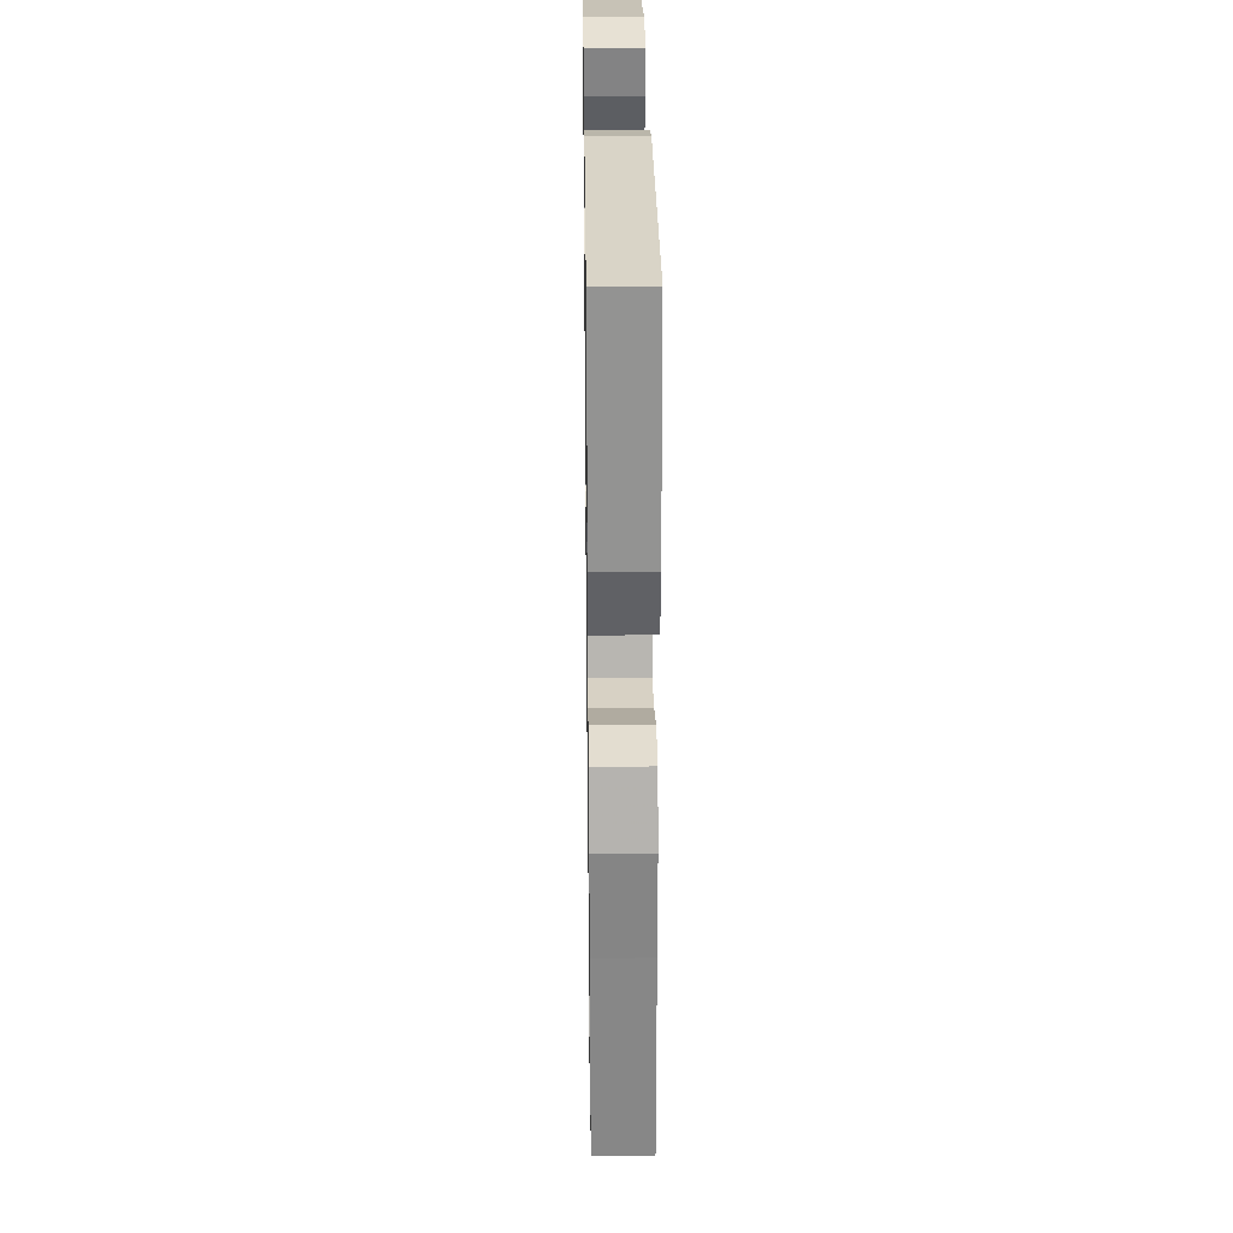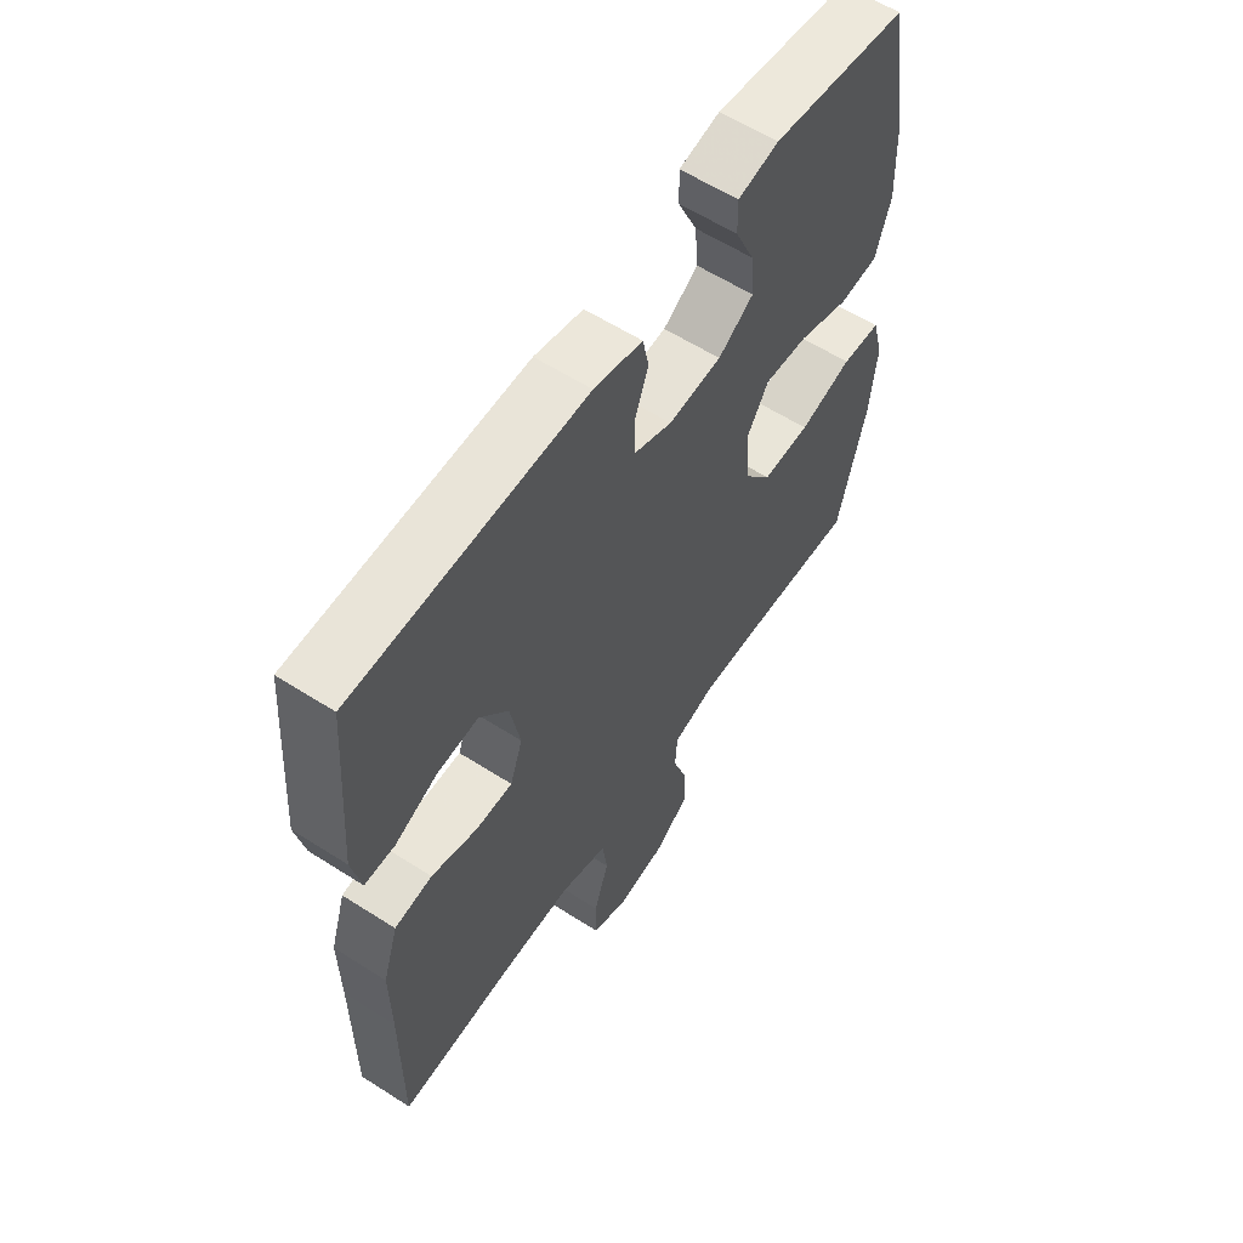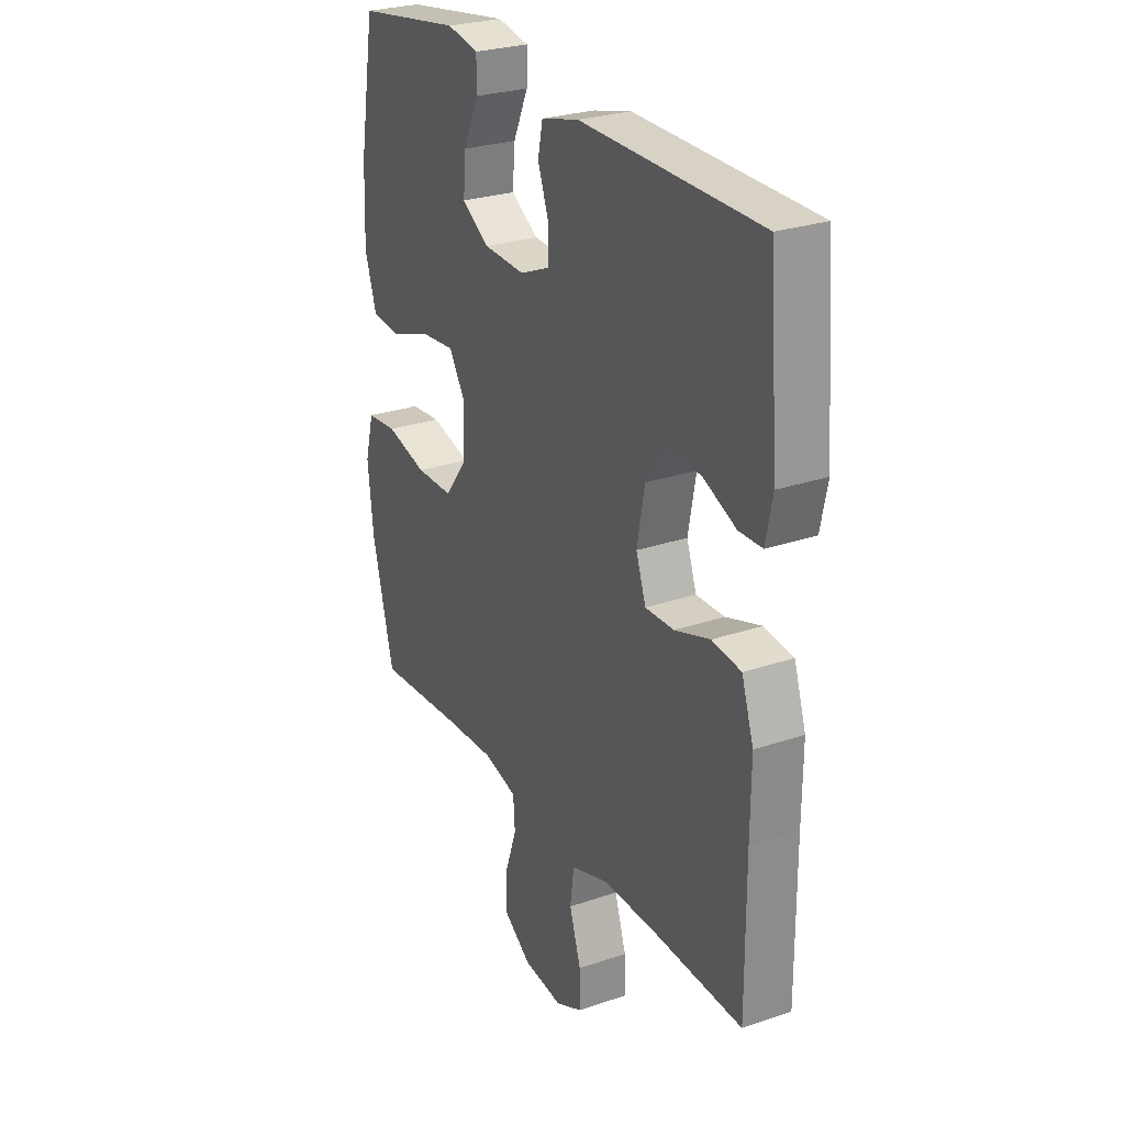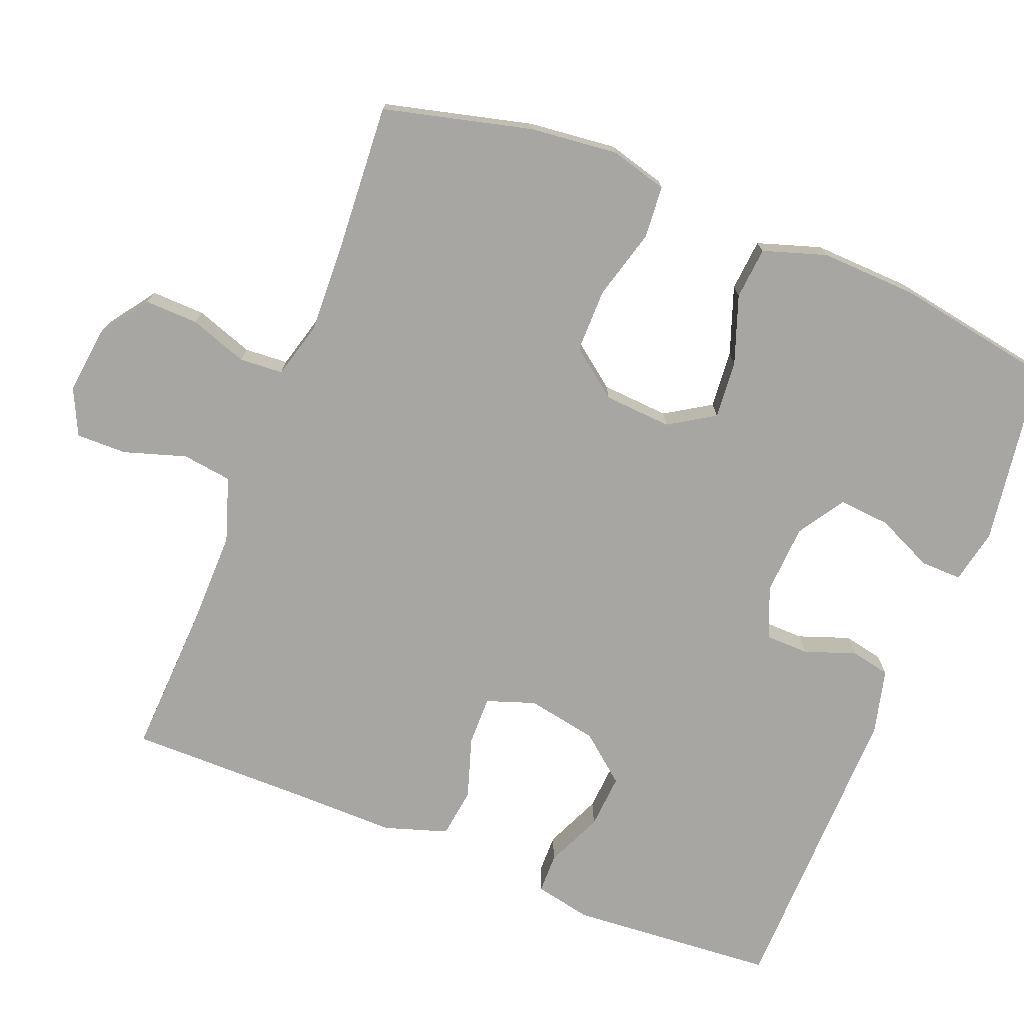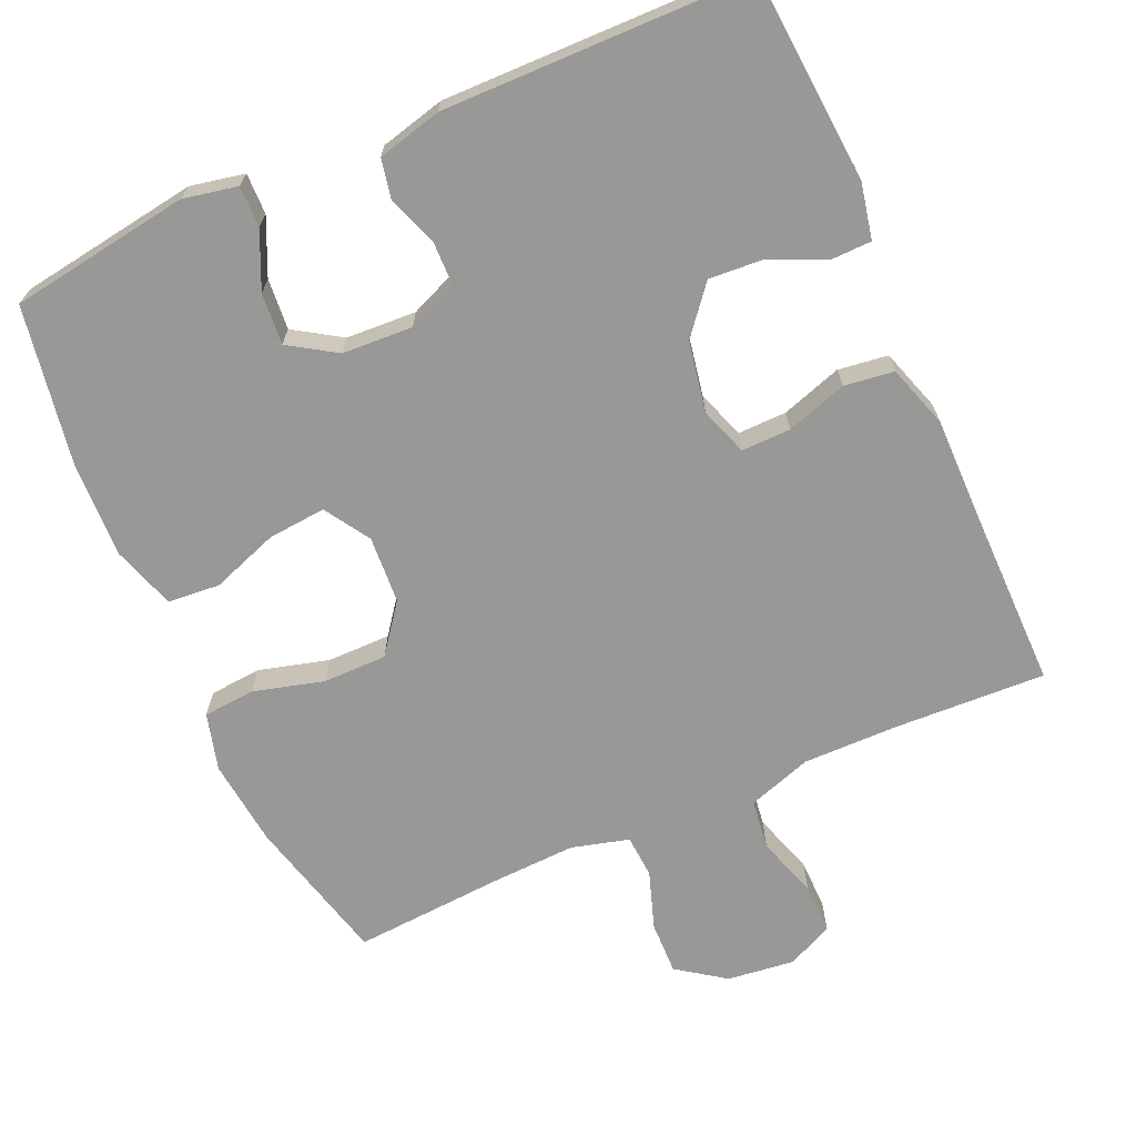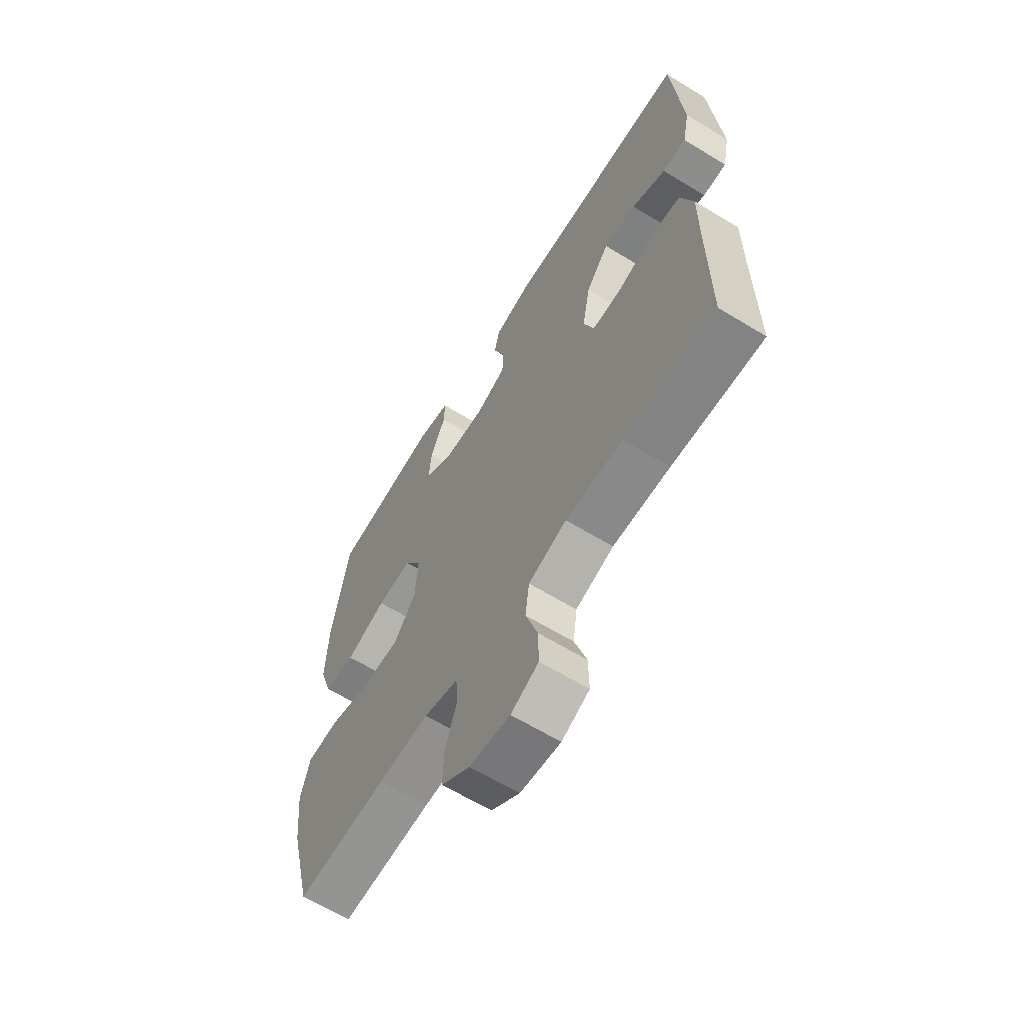
<metadata>
{"format":"obj","ext":"obj","renderer":"f3d","projection":"perspective","resolution":1024,"background":"white","views":[{"elev":27.9,"azim":89.2,"up":"+Z"},{"elev":59.7,"azim":123.3,"up":"+Z"},{"elev":26.7,"azim":61.9,"up":"+Z"},{"elev":-74.3,"azim":-111.8,"up":"+Y"},{"elev":-68.4,"azim":23.9,"up":"+Y"},{"elev":-63.5,"azim":58.3,"up":"+Z"}]}
</metadata>
<code>
v 0.5 0.07 -0.5
v 0.293 0.07 -0.491
v 0.163 0.07 -0.49
v 0.076 0.07 -0.519
v 0.067 0.07 -0.587
v 0.094 0.07 -0.671
v 0.095 0.07 -0.74
v 0.032 0.07 -0.77
v -0.06 0.07 -0.759
v -0.125 0.07 -0.713
v -0.123 0.07 -0.64
v -0.096 0.07 -0.561
v -0.1 0.07 -0.502
v -0.178 0.07 -0.481
v -0.295 0.07 -0.486
v -0.5 0.07 -0.5
v -0.551 0.07 -0.298
v -0.564 0.07 -0.179
v -0.543 0.07 -0.101
v -0.472 0.07 -0.095
v -0.376 0.07 -0.121
v -0.289 0.07 -0.121
v -0.239 0.07 -0.055
v -0.233 0.07 0.037
v -0.272 0.07 0.099
v -0.351 0.07 0.092
v -0.443 0.07 0.059
v -0.514 0.07 0.065
v -0.542 0.07 0.151
v -0.537 0.07 0.284
v -0.5 0.07 0.5
v -0.254 0.07 0.537
v -0.18 0.07 0.522
v -0.181 0.07 0.466
v -0.216 0.07 0.389
v -0.222 0.07 0.319
v -0.158 0.07 0.278
v -0.062 0.07 0.273
v 0.007 0.07 0.302
v 0.008 0.07 0.361
v -0.017 0.07 0.43
v -0.006 0.07 0.484
v 0.082 0.07 0.506
v 0.5 0.07 0.5
v 0.522 0.07 0.219
v 0.506 0.07 0.142
v 0.452 0.07 0.141
v 0.375 0.07 0.175
v 0.301 0.07 0.18
v 0.249 0.07 0.116
v 0.231 0.07 0.02
v 0.254 0.07 -0.046
v 0.321 0.07 -0.045
v 0.404 0.07 -0.018
v 0.472 0.07 -0.027
v 0.5 0.07 -0.113
v 0.499 0.07 -0.242
v 0.5 0 -0.5
v 0.293 0 -0.491
v 0.163 0 -0.49
v 0.076 0 -0.519
v 0.067 0 -0.587
v 0.094 0 -0.671
v 0.095 0 -0.74
v 0.032 0 -0.77
v -0.06 0 -0.759
v -0.125 0 -0.713
v -0.123 0 -0.64
v -0.096 0 -0.561
v -0.1 0 -0.502
v -0.178 0 -0.481
v -0.295 0 -0.486
v -0.5 0 -0.5
v -0.551 0 -0.298
v -0.564 0 -0.179
v -0.543 0 -0.101
v -0.472 0 -0.095
v -0.376 0 -0.121
v -0.289 0 -0.121
v -0.239 0 -0.055
v -0.233 0 0.037
v -0.272 0 0.099
v -0.351 0 0.092
v -0.443 0 0.059
v -0.514 0 0.065
v -0.542 0 0.151
v -0.537 0 0.284
v -0.5 0 0.5
v -0.254 0 0.537
v -0.18 0 0.522
v -0.181 0 0.466
v -0.216 0 0.389
v -0.222 0 0.319
v -0.158 0 0.278
v -0.062 0 0.273
v 0.007 0 0.302
v 0.008 0 0.361
v -0.017 0 0.43
v -0.006 0 0.484
v 0.082 0 0.506
v 0.5 0 0.5
v 0.522 0 0.219
v 0.506 0 0.142
v 0.452 0 0.141
v 0.375 0 0.175
v 0.301 0 0.18
v 0.249 0 0.116
v 0.231 0 0.02
v 0.254 0 -0.046
v 0.321 0 -0.045
v 0.404 0 -0.018
v 0.472 0 -0.027
v 0.5 0 -0.113
v 0.499 0 -0.242
f 54 55 56 57
f 53 54 57 1
f 52 53 1 2
f 51 52 2 3
f 45 46 47 48
f 45 48 49
f 44 45 49
f 43 44 49 50
f 40 41 42 43
f 39 40 43 50
f 32 33 34 35
f 32 35 36
f 31 32 36
f 30 31 36
f 29 30 36 37
f 26 27 28 29
f 25 26 29 37
f 18 19 20 21
f 18 21 22
f 15 16 17 18
f 14 15 18 22
f 13 14 22 23
f 9 10 11 12
f 9 12 13
f 8 9 13
f 5 6 7 8
f 4 5 8 13
f 51 3 4 13
f 38 39 50 51
f 24 25 37 38
f 24 38 51
f 13 23 24 51
f 114 113 112 111
f 58 114 111 110
f 59 58 110 109
f 60 59 109 108
f 105 104 103 102
f 106 105 102
f 106 102 101
f 107 106 101 100
f 100 99 98 97
f 107 100 97 96
f 92 91 90 89
f 93 92 89
f 93 89 88
f 93 88 87
f 94 93 87 86
f 86 85 84 83
f 94 86 83 82
f 78 77 76 75
f 79 78 75
f 75 74 73 72
f 79 75 72 71
f 80 79 71 70
f 69 68 67 66
f 70 69 66
f 70 66 65
f 65 64 63 62
f 70 65 62 61
f 70 61 60 108
f 108 107 96 95
f 95 94 82 81
f 108 95 81
f 108 81 80 70
f 1 58 59 2
f 2 59 60 3
f 3 60 61 4
f 4 61 62 5
f 5 62 63 6
f 6 63 64 7
f 7 64 65 8
f 8 65 66 9
f 9 66 67 10
f 10 67 68 11
f 11 68 69 12
f 12 69 70 13
f 13 70 71 14
f 14 71 72 15
f 15 72 73 16
f 16 73 74 17
f 17 74 75 18
f 18 75 76 19
f 19 76 77 20
f 20 77 78 21
f 21 78 79 22
f 22 79 80 23
f 23 80 81 24
f 24 81 82 25
f 25 82 83 26
f 26 83 84 27
f 27 84 85 28
f 28 85 86 29
f 29 86 87 30
f 30 87 88 31
f 31 88 89 32
f 32 89 90 33
f 33 90 91 34
f 34 91 92 35
f 35 92 93 36
f 36 93 94 37
f 37 94 95 38
f 38 95 96 39
f 39 96 97 40
f 40 97 98 41
f 41 98 99 42
f 42 99 100 43
f 43 100 101 44
f 44 101 102 45
f 45 102 103 46
f 46 103 104 47
f 47 104 105 48
f 48 105 106 49
f 49 106 107 50
f 50 107 108 51
f 51 108 109 52
f 52 109 110 53
f 53 110 111 54
f 54 111 112 55
f 55 112 113 56
f 56 113 114 57
f 57 114 58 1

</code>
